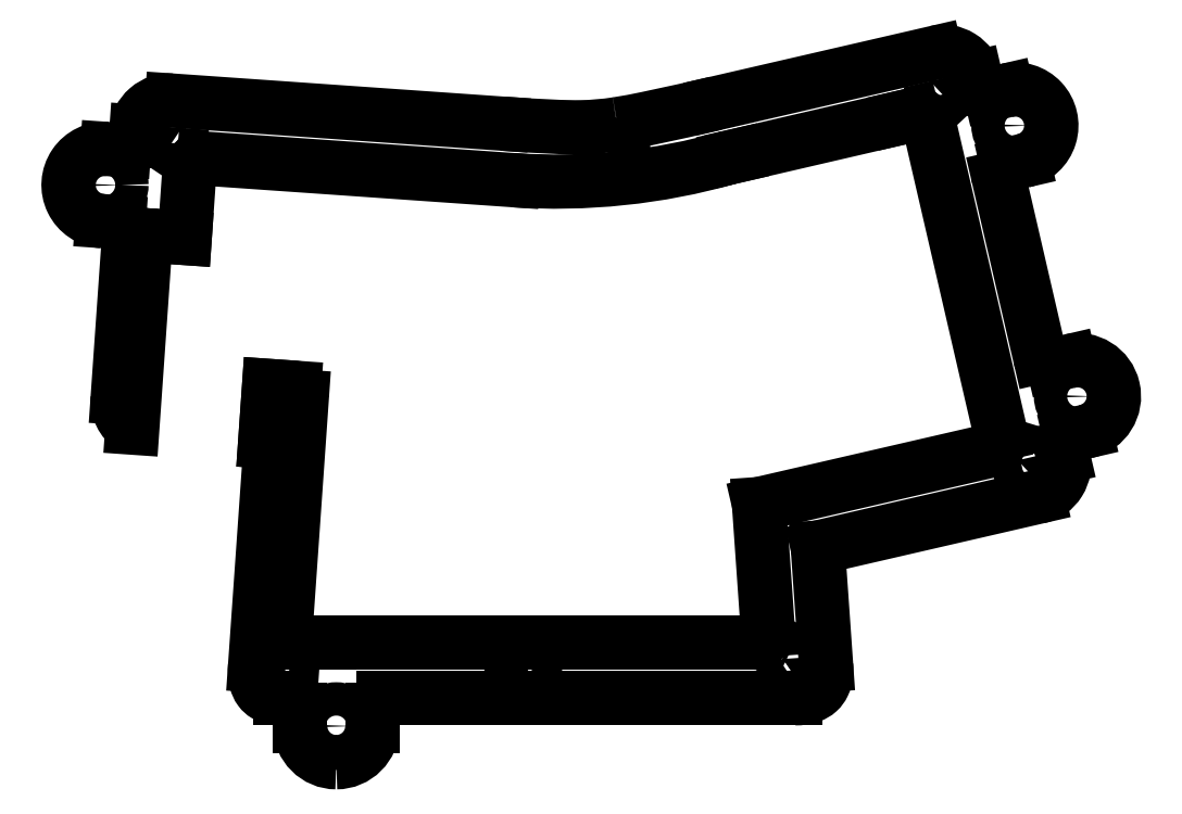
<metadata>
{"format":"dxf","ext":"dxf","renderer":"ezdxf+matplotlib","layout":"modelspace","background":"white","min_lineweight":24,"dpi":150}
</metadata>
<code>
0
SECTION
2
ENTITIES
0
CIRCLE
8
0
10
68.91
20
54.04
30
0
40
3
210
0
220
-0
230
1
0
CIRCLE
8
0
10
80.16
20
5.32
30
0
40
3
210
0
220
-0
230
1
0
CIRCLE
8
0
10
-53.1
20
-54
30
0
40
3
210
0
220
-0
230
1
0
CIRCLE
8
0
10
-94.72
20
43.34
30
0
40
3
210
0
220
-0
230
1
0
SPLINE
8
0
70
0
71
3
72
16
73
12
74
0
42
1e-09
43
1e-10
44
1e-10
40
-0.8664
40
-0.8664
40
-0.8664
40
-0.8664
40
-0.7188
40
-0.7188
40
-0.5903
40
-0.5903
40
-0.4509
40
-0.4509
40
-0.2817
40
-0.2817
40
0
40
0
40
0
40
0
10
-63.1
20
-49
30
0
10
-63.59
20
-49
30
0
10
-64.1
20
-48.96
30
0
10
-64.99
20
-48.75
30
0
10
-65.4
20
-48.6
30
0
10
-66.17
20
-48.14
30
0
10
-66.51
20
-47.84
30
0
10
-67.13
20
-47.01
30
0
10
-67.35
20
-46.49
30
0
10
-67.73
20
-45.03
30
0
10
-67.75
20
-44.02
30
0
10
-67.69
20
-43.08
30
0
0
LINE
8
0
10
-63.1
20
-49
30
0
11
-61.6
21
-49
31
0
0
ARC
8
0
10
-61.6
20
-51
30
0
40
2
210
0
220
-0
230
1
50
0
51
90
0
LINE
8
0
10
-59.6
20
-51
30
0
11
-59.6
21
-54
31
0
0
ARC
8
0
10
-53.1
20
-54
30
0
40
6.5
210
0
220
0
230
1
50
180
51
270
0
LINE
8
0
10
-53.1
20
-60.5
30
0
11
-53.1
21
-60.5
31
0
0
ARC
8
0
10
-53.1
20
-54
30
0
40
6.5
210
0
220
0
230
1
50
-90
51
0
0
LINE
8
0
10
-46.6
20
-54
30
0
11
-46.6
21
-51
31
0
0
ARC
8
0
10
-44.6
20
-51
30
0
40
2
210
0
220
0
230
1
50
90
51
180
0
LINE
8
0
10
-44.6
20
-49
30
0
11
29.34
21
-49
31
0
0
SPLINE
8
0
70
0
71
3
72
16
73
12
74
0
42
1e-09
43
1e-10
44
1e-10
40
-0.9527
40
-0.9527
40
-0.9527
40
-0.9527
40
-0.7604
40
-0.7604
40
-0.5976
40
-0.5976
40
-0.4446
40
-0.4446
40
-0.2714
40
-0.2714
40
0
40
0
40
0
40
0
10
34.93
20
-43.01
30
0
10
34.97
20
-43.65
30
0
10
34.97
20
-44.31
30
0
10
34.79
20
-45.49
30
0
10
34.65
20
-46.02
30
0
10
34.19
20
-46.97
30
0
10
33.9
20
-47.37
30
0
10
33.09
20
-48.11
30
0
10
32.59
20
-48.39
30
0
10
31.2
20
-48.9
30
0
10
30.25
20
-49
30
0
10
29.34
20
-49
30
0
0
LINE
8
0
10
34.93
20
-43.01
30
0
11
33.45
21
-21.89
31
0
0
LINE
8
0
10
33.45
20
-21.89
30
0
11
73.04
21
-12.74
31
0
0
ARC
8
0
10
71.69
20
-6.898
30
0
40
6
210
0
220
0
230
1
50
-77
51
13
0
LINE
8
0
10
77.54
20
-5.549
30
0
11
77.2
21
-4.087
31
0
0
ARC
8
0
10
79.15
20
-3.637
30
0
40
2
210
0
220
0
230
1
50
103
51
193
0
LINE
8
0
10
78.7
20
-1.688
30
0
11
81.62
21
-1.014
31
0
0
ARC
8
0
10
80.16
20
5.32
30
0
40
6.5
210
-0
220
0
230
1
50
-77
51
103
0
LINE
8
0
10
78.7
20
11.65
30
0
11
75.77
21
10.98
31
0
0
ARC
8
0
10
75.32
20
12.93
30
0
40
2
210
0
220
0
230
1
50
193
51
283
0
LINE
8
0
10
73.37
20
12.48
30
0
11
65.95
21
44.63
31
0
0
ARC
8
0
10
67.9
20
45.08
30
0
40
2
210
0
220
0
230
1
50
103
51
193
0
LINE
8
0
10
67.45
20
47.03
30
0
11
70.37
21
47.7
31
0
0
ARC
8
0
10
68.91
20
54.04
30
0
40
6.5
210
-0
220
0
230
1
50
-77
51
103
0
LINE
8
0
10
67.45
20
60.37
30
0
11
64.53
21
59.7
31
0
0
ARC
8
0
10
64.08
20
61.65
30
0
40
2
210
0
220
0
230
1
50
193
51
283
0
LINE
8
0
10
62.13
20
61.2
30
0
11
61.79
21
62.66
31
0
0
ARC
8
0
10
55.94
20
61.31
30
0
40
6
210
0
220
-0
230
1
50
13
51
103
0
LINE
8
0
10
54.59
20
67.15
30
0
11
15.13
21
58.04
31
0
0
SPLINE
8
0
70
0
71
3
72
10
73
6
74
0
42
1e-09
43
1e-10
44
1e-10
40
-1.294
40
-1.294
40
-1.294
40
-1.294
40
-0.9058
40
-0.9058
40
0
40
0
40
0
40
0
10
-2.59
20
54.3
30
0
10
-0.8679
20
54.56
30
0
10
1.007
20
54.93
30
0
10
6.458
20
56.05
30
0
10
12.19
20
57.36
30
0
10
15.13
20
58.04
30
0
0
SPLINE
8
0
70
0
71
3
72
10
73
6
74
0
42
1e-09
43
1e-10
44
1e-10
40
-0.01277
40
-0.01277
40
-0.01277
40
-0.01277
40
-0.006401
40
-0.006401
40
0
40
0
40
0
40
0
10
-2.716
20
54.28
30
0
10
-2.695
20
54.28
30
0
10
-2.674
20
54.29
30
0
10
-2.632
20
54.29
30
0
10
-2.611
20
54.3
30
0
10
-2.59
20
54.3
30
0
0
SPLINE
8
0
70
0
71
3
72
10
73
6
74
0
42
1e-09
43
1e-10
44
1e-10
40
-1.547
40
-1.547
40
-1.547
40
-1.547
40
-0.6719
40
-0.6719
40
0
40
0
40
0
40
0
10
-23.28
20
54.38
30
0
10
-15.96
20
53.87
30
0
10
-12.08
20
53.69
30
0
10
-6.868
20
53.77
30
0
10
-4.93
20
53.94
30
0
10
-2.716
20
54.28
30
0
0
LINE
8
0
10
-23.28
20
54.38
30
0
11
-82.63
21
58.53
31
0
0
ARC
8
0
10
-83.05
20
52.55
30
0
40
6
210
0
220
-0
230
1
50
86
51
176
0
LINE
8
0
10
-89.04
20
52.96
30
0
11
-89.14
21
51.47
31
0
0
ARC
8
0
10
-91.14
20
51.61
30
0
40
2
210
0
220
0
230
1
50
266
51
356
0
LINE
8
0
10
-91.28
20
49.61
30
0
11
-94.27
21
49.82
31
0
0
ARC
8
0
10
-94.72
20
43.34
30
0
40
6.5
210
0
220
-0
230
1
50
86
51
266
0
LINE
8
0
10
-95.18
20
36.85
30
0
11
-92.18
21
36.64
31
0
0
ARC
8
0
10
-92.32
20
34.65
30
0
40
2
210
-0
220
0
230
1
50
-4
51
86
0
LINE
8
0
10
-90.33
20
34.51
30
0
11
-92.39
21
5.082
31
0
0
ARC
8
0
10
-86.4
20
4.663
30
0
40
6
210
0
220
0
230
1
50
176
51
236
0
LINE
8
0
10
-89.76
20
-0.3111
30
0
11
-87.33
21
34.3
31
0
0
LINE
8
0
10
-87.33
20
34.3
30
0
11
-80.35
21
33.81
31
0
0
LINE
8
0
10
-80.35
20
33.81
30
0
11
-79.51
21
45.78
31
0
0
ARC
8
0
10
-77.02
20
45.61
30
0
40
2.5
210
0
220
-0
230
1
50
86
51
176
0
LINE
8
0
10
-76.85
20
48.1
30
0
11
-21.35
21
44.22
31
0
0
LINE
8
0
10
-21.35
20
44.22
30
0
11
-21.35
21
44.22
31
0
0
ARC
8
0
10
-13.57
20
157.3
30
0
40
113.4
210
0
220
0
230
1
50
266.1
51
285.9
0
LINE
8
0
10
17.4
20
48.27
30
0
11
18.85
21
48.6
31
0
0
LINE
8
0
10
18.85
20
48.6
30
0
11
48.07
21
55.39
31
0
0
LINE
8
0
10
48.07
20
55.39
30
0
11
50.51
21
55.95
31
0
0
ARC
8
0
10
51.07
20
53.51
30
0
40
2.5
210
0
220
-0
230
1
50
13
51
103
0
LINE
8
0
10
53.51
20
54.07
30
0
11
66.33
21
-1.465
31
0
0
ARC
8
0
10
63.89
20
-2.027
30
0
40
2.5
210
-0
220
0
230
1
50
-77
51
13
0
LINE
8
0
10
64.46
20
-4.463
30
0
11
22.88
21
-14.06
31
0
0
LINE
8
0
10
22.88
20
-14.06
30
0
11
24.43
21
-36.33
31
0
0
ARC
8
0
10
21.94
20
-36.5
30
0
40
2.5
210
0
220
0
230
1
50
-90
51
4
0
LINE
8
0
10
21.94
20
-39
30
0
11
-59.71
21
-39
31
0
0
ARC
8
0
10
-59.71
20
-36.5
30
0
40
2.5
210
0
220
0
230
1
50
176
51
270
0
LINE
8
0
10
-62.2
20
-36.33
30
0
11
-59.29
21
5.274
31
0
0
ARC
8
0
10
-60.79
20
5.378
30
0
40
1.5
210
0
220
0
230
1
50
-4
51
86
0
LINE
8
0
10
-60.68
20
6.875
30
0
11
-65.17
21
7.189
31
0
0
LINE
8
0
10
-65.17
20
7.189
30
0
11
-65.87
21
-2.787
31
0
0
LINE
8
0
10
-65.87
20
-2.787
30
0
11
-64.87
21
-2.857
31
0
0
LINE
8
0
10
-64.87
20
-2.857
30
0
11
-67.69
21
-43.08
31
0
0
LWPOLYLINE
8
0
90
6
70
1
43
0
10
27.16
20
-41.94
10
27.33
20
-44.36
10
29.51
20
-45.42
10
31.52
20
-44.06
10
31.35
20
-41.64
10
29.18
20
-40.58
0
LWPOLYLINE
8
0
90
6
70
1
43
0
10
53.62
20
62.02
10
54.17
20
59.65
10
56.49
20
58.94
10
58.26
20
60.6
10
57.72
20
62.96
10
55.4
20
63.67
0
LWPOLYLINE
8
0
90
6
70
1
43
0
10
-80.87
20
53.61
10
-82.88
20
54.97
10
-85.06
20
53.9
10
-85.23
20
51.48
10
-83.22
20
50.13
10
-81.04
20
51.19
0
LWPOLYLINE
8
0
90
6
70
1
43
0
10
-17.4
20
-41.79
10
-19.5
20
-40.58
10
-21.6
20
-41.79
10
-21.6
20
-44.21
10
-19.5
20
-45.42
10
-17.4
20
-44.21
0
LWPOLYLINE
8
0
90
6
70
1
43
0
10
-5.473
20
46.72
10
-3.273
20
45.7
10
-1.289
20
47.09
10
-1.505
20
49.51
10
-3.704
20
50.53
10
-5.688
20
49.14
0
LWPOLYLINE
8
0
90
6
70
1
43
0
10
69.37
20
-6.189
10
69.92
20
-8.552
10
72.24
20
-9.261
10
74.01
20
-7.607
10
73.46
20
-5.245
10
71.14
20
-4.536
0
LWPOLYLINE
8
0
90
6
70
1
43
0
10
-60.92
20
-41.94
10
-62.93
20
-40.58
10
-65.11
20
-41.64
10
-65.28
20
-44.06
10
-63.27
20
-45.42
10
-61.09
20
-44.36
0
ENDSEC
0
EOF

</code>
